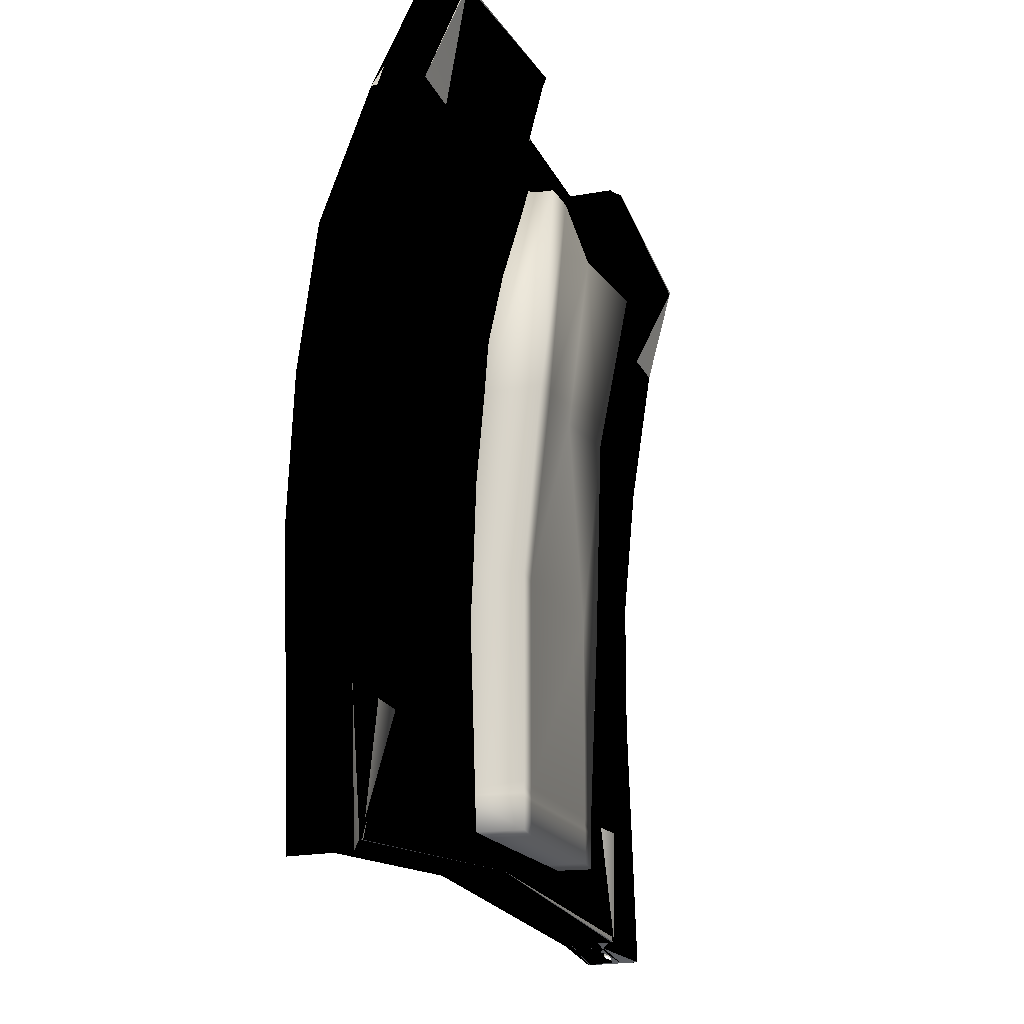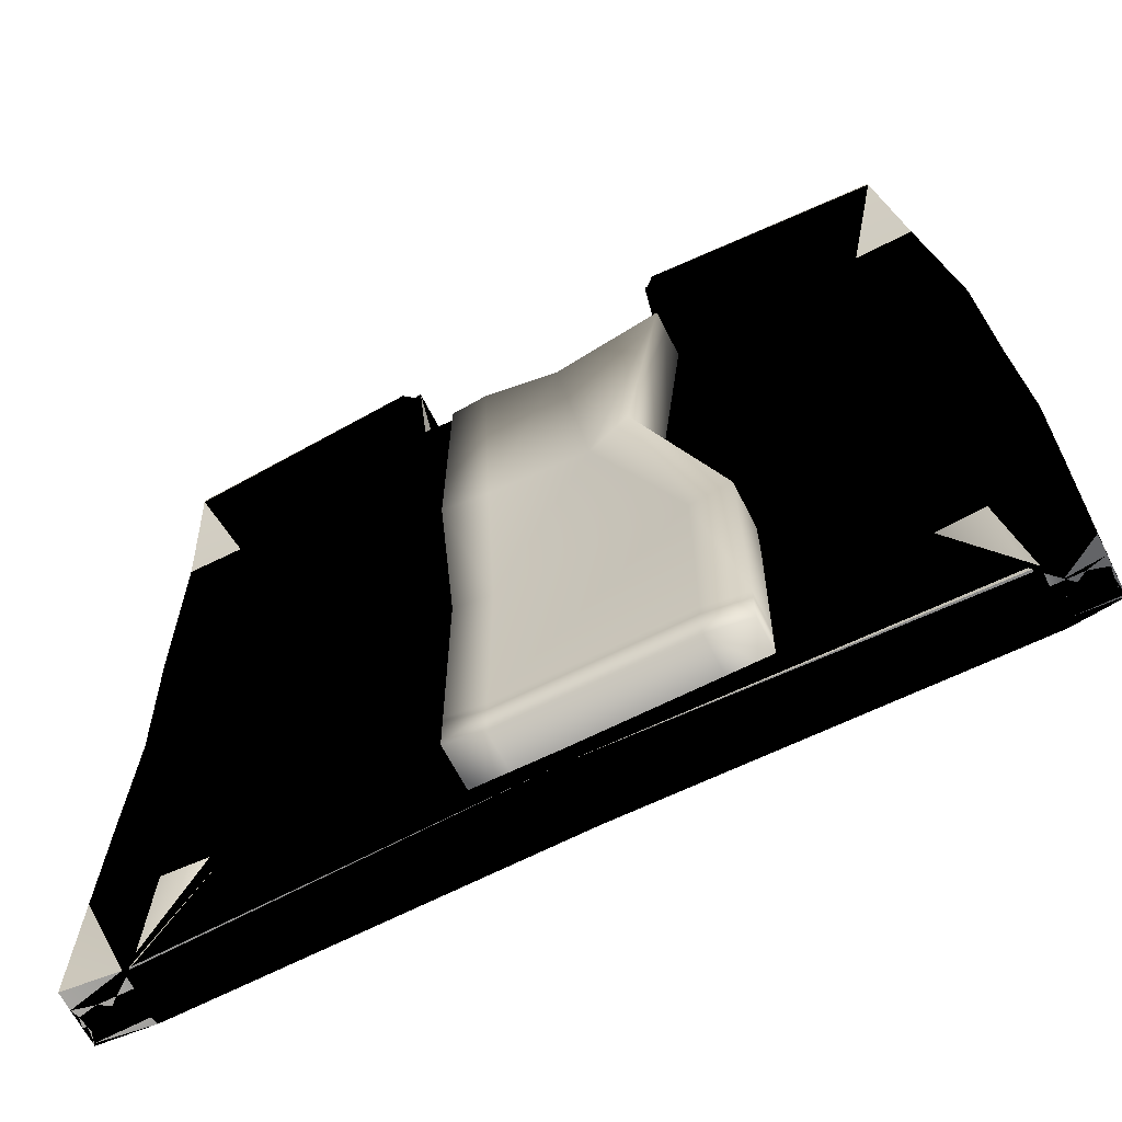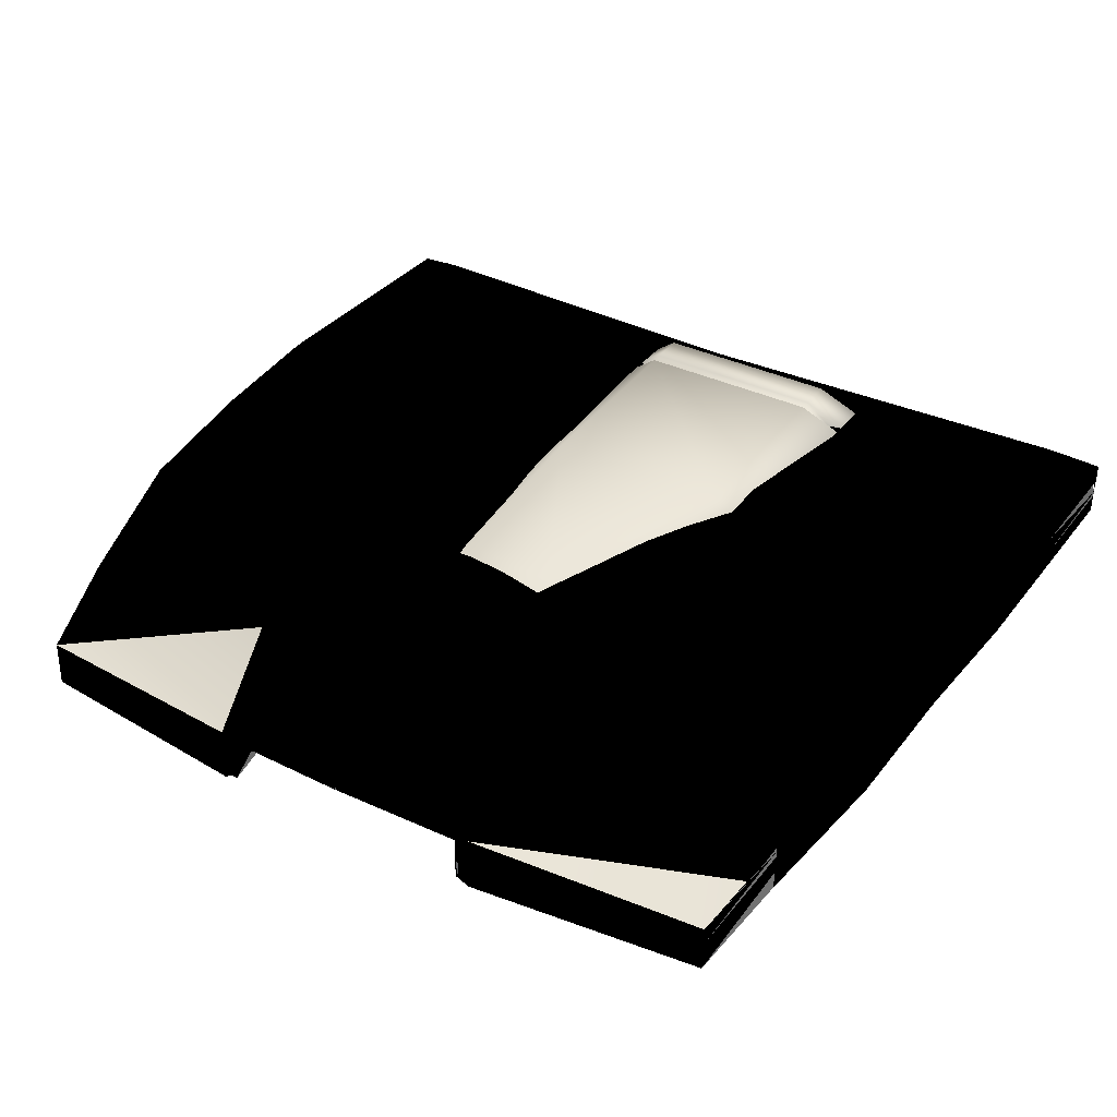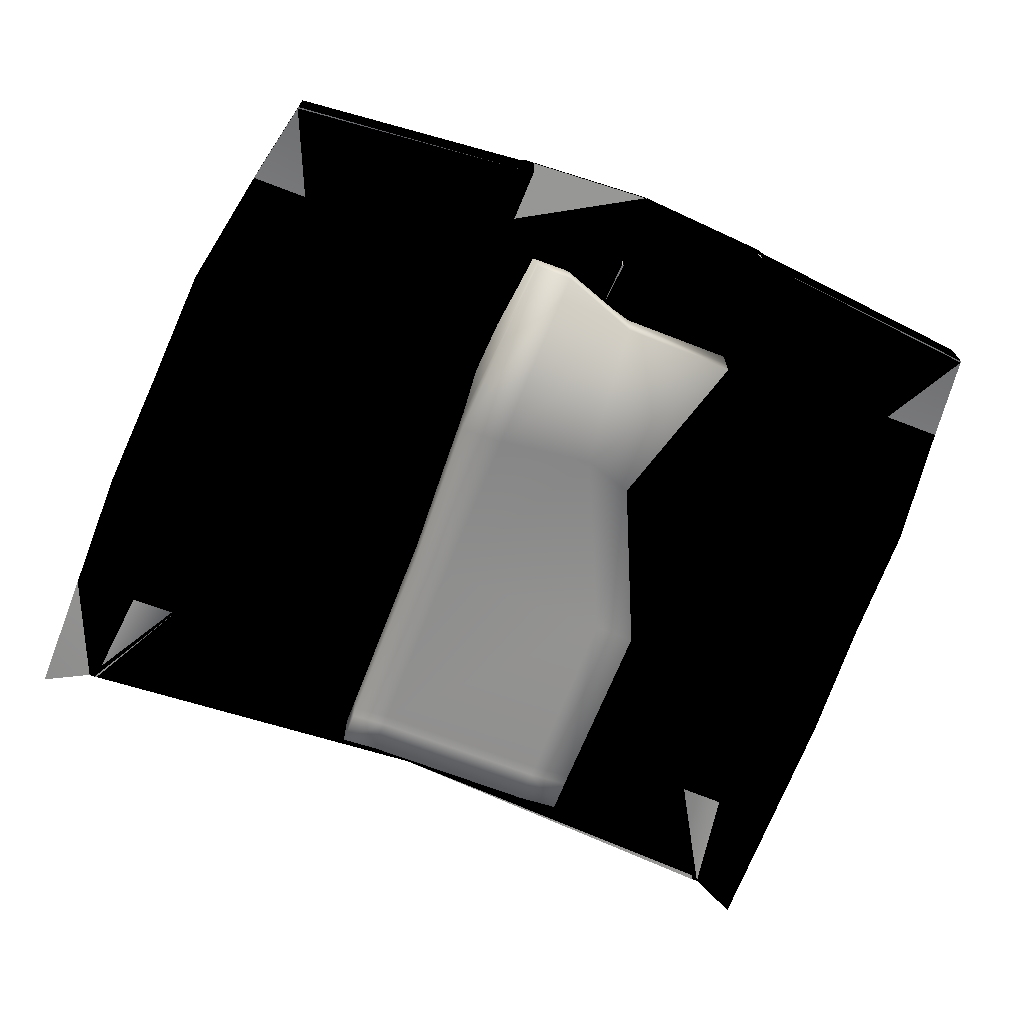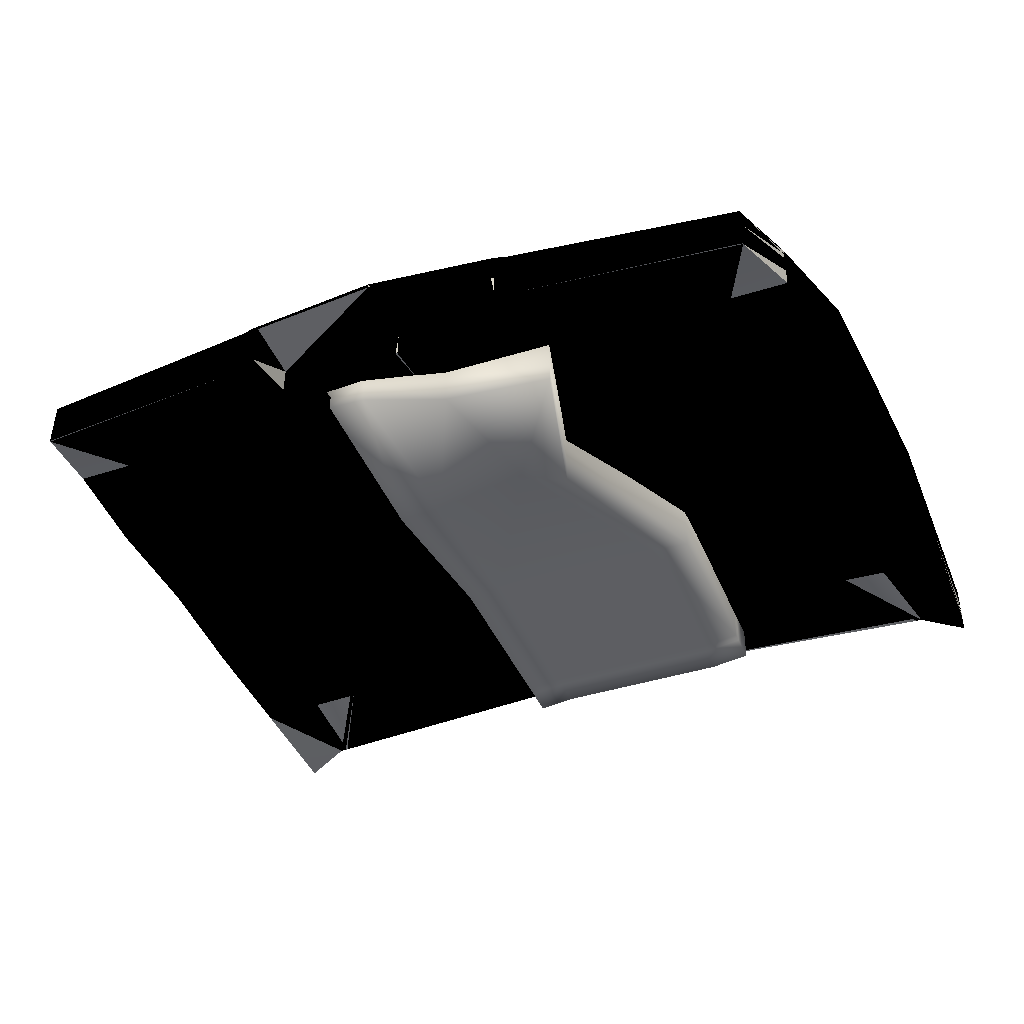
<metadata>
{"format":"obj","ext":"obj","renderer":"f3d","projection":"perspective","resolution":1024,"background":"white","views":[{"elev":-16.5,"azim":-72.9,"up":"+Z"},{"elev":-64.8,"azim":26.9,"up":"+Z"},{"elev":36.4,"azim":31.9,"up":"+Y"},{"elev":-68.5,"azim":-21.2,"up":"+Y"},{"elev":-40.7,"azim":21.4,"up":"+Y"}]}
</metadata>
<code>
v  -2.702 4.698 17.05
v  -2.838 4.579 17.02
v  -3.412 5.105 15.29
v  -3.296 5.113 15.29
v  -0.7166 5.258 15.28
v  -0.7165 5.035 16.09
v  -2.593 4.944 16.09
v  1.224 4.705 17.05
v  1.224 4.989 16.09
v  1.778 5.223 15.28
v  1.269 4.698 17.05
v  1.405 4.579 17.02
v  1.897 5.105 15.29
v  -5.851 5.5 13.3
v  -3.904 5.514 13.3
v  -5.772 5.088 15.29
v  -3.807 5.632 13.29
v  -0.7166 5.667 13.29
v  2.374 5.632 13.29
v  2.471 5.514 13.3
v  4.409 5.5 13.3
v  4.33 5.088 15.29
v  -4.415 5.719 11.32
v  -4.333 5.837 11.31
v  -0.7166 5.872 11.31
v  2.899 5.837 11.31
v  2.981 5.719 11.32
v  -4.862 5.811 9.338
v  -6.15 5.704 11.32
v  -6.254 5.764 9.339
v  -4.81 5.93 9.334
v  -0.7166 5.965 9.333
v  3.377 5.93 9.334
v  3.429 5.811 9.338
v  4.812 5.765 9.339
v  4.708 5.705 11.32
v  -5.556 5.746 7.364
v  -5.481 5.865 7.361
v  -0.7166 5.9 7.359
v  4.048 5.865 7.361
v  4.122 5.746 7.364
v  -6.4 5.802 5.901
v  -6.25 5.714 7.365
v  -6.42 5.813 5.713
v  -6.418 5.812 5.652
v  -0.7166 5.859 6.037
v  4.978 5.814 5.727
v  4.976 5.812 5.653
v  4.957 5.801 5.918
v  4.809 5.714 7.365
v  -6.479 5.582 15.91
v  -6.314 5.32 16.66
v  -3.412 5.935 15.26
v  -6.622 5.809 15.26
v  -2.838 5.409 16.99
v  -2.702 5.418 17.03
v  -3.296 6.053 15.26
v  -0.7166 6.088 15.25
v  -0.7166 5.512 17.14
v  1.778 6.053 15.26
v  1.269 5.418 17.03
v  1.897 5.935 15.26
v  1.405 5.409 16.99
v  5.06 5.604 15.85
v  5.189 5.809 15.26
v  4.881 5.32 16.66
v  -3.904 6.344 13.27
v  -7.009 6.322 13.27
v  -3.807 6.462 13.27
v  -0.7166 6.497 13.27
v  2.374 6.462 13.27
v  2.471 6.344 13.27
v  5.576 6.322 13.27
v  -4.415 6.549 11.29
v  -7.124 6.527 11.29
v  -4.333 6.667 11.29
v  -0.7166 6.702 11.29
v  2.899 6.667 11.29
v  2.981 6.549 11.29
v  5.69 6.527 11.29
v  -4.862 6.641 9.312
v  -7.248 6.561 9.314
v  -4.81 6.76 9.308
v  -0.7166 6.795 9.307
v  3.377 6.76 9.308
v  3.429 6.641 9.312
v  5.815 6.561 9.314
v  -7.248 6.496 7.341
v  -5.556 6.576 7.338
v  -5.481 6.695 7.335
v  -0.7166 6.73 7.334
v  4.048 6.695 7.335
v  4.122 6.576 7.338
v  5.815 6.496 7.341
v  -6.545 6.641 5.624
v  -7.248 6.435 5.367
v  -6.455 6.641 5.624
v  -0.7166 6.774 6.008
v  5.022 6.641 5.624
v  5.112 6.641 5.624
v  5.815 6.435 5.367
v  -2.838 4.856 17.01
v  -6.314 4.891 16.67
v  -6.314 4.614 16.68
v  -2.702 4.975 17.04
v  -2.593 4.695 17.05
v  -2.593 4.977 17.05
v  1.224 4.711 17.05
v  1.224 4.976 17.04
v  1.269 4.975 17.04
v  1.405 4.856 17.01
v  4.881 4.891 16.67
v  4.881 4.614 16.68
v  -6.314 5.044 16.67
v  -2.838 5.132 17
v  -2.702 5.252 17.03
v  -2.593 5.254 17.04
v  1.224 5.253 17.03
v  1.269 5.252 17.03
v  1.405 5.132 17
v  4.881 5.044 16.67
v  -0.6844 5.445 17.14
v  -0.7166 5.444 17.14
v  4.886 4.638 16.66
v  4.886 4.899 16.65
v  4.886 4.622 16.66
v  5.576 5.768 13.29
v  5.189 5.359 15.28
v  5.189 5.082 15.29
v  5.576 5.492 13.3
v  5.69 5.973 11.31
v  5.69 5.697 11.32
v  5.815 5.731 9.34
v  5.815 6.008 9.331
v  5.815 5.666 7.367
v  5.815 5.943 7.358
v  5.815 5.881 5.385
v  5.815 5.605 5.394
v  4.886 5.054 16.64
v  5.576 6.045 13.28
v  5.189 5.636 15.27
v  5.69 6.25 11.3
v  5.815 6.285 9.323
v  5.815 6.22 7.349
v  5.815 6.161 5.474
v  5.815 6.161 5.481
v  5.815 6.148 5.476
v  5.576 6.3 13.27
v  5.69 6.368 11.3
v  5.815 6.441 9.318
v  5.112 5.91 5.647
v  5.112 6.088 5.641
v  5.288 6.036 5.577
v  5.022 5.845 5.649
v  5.022 6.088 5.641
v  -0.7166 6.135 6.028
v  -6.455 5.838 5.649
v  -6.455 6.088 5.641
v  -6.545 6.088 5.641
v  -6.545 5.904 5.647
v  -6.727 6.035 5.575
v  5.022 6.365 5.632
v  5.112 6.365 5.632
v  -0.7166 6.497 6.017
v  -6.455 6.365 5.632
v  -6.545 6.365 5.632
v  -7.248 5.666 7.367
v  -7.248 5.943 7.358
v  -7.248 5.881 5.385
v  -7.248 5.605 5.394
v  -7.248 5.731 9.34
v  -7.248 6.008 9.331
v  -7.124 5.973 11.31
v  -7.124 5.697 11.32
v  -7.009 5.492 13.3
v  -7.009 5.768 13.29
v  -6.622 5.359 15.28
v  -6.622 5.082 15.29
v  -6.319 4.622 16.66
v  -6.319 4.899 16.65
v  -6.319 4.64 16.66
v  -7.248 6.22 7.349
v  -7.248 6.158 5.376
v  -7.248 6.285 9.323
v  -7.124 6.25 11.3
v  -7.009 6.045 13.28
v  -6.622 5.636 15.27
v  -6.319 5.054 16.64
v  -7.248 6.378 5.369
v  -7.248 6.437 7.343
v  -7.248 6.436 9.318
v  -7.124 6.362 11.3
v  -7.009 6.294 13.27
v  -6.622 5.728 15.27
v  -2.593 5.366 17.03
v  1.224 5.336 16.08
v  -0.6844 5.412 16.08
v  -0.6844 5.035 16.09
v  -2.593 5.336 16.08
v  1.224 5.366 17.03
v  5.176 6.346 5.609
v  5.181 6.297 5.609
v  -6.589 6.352 5.616
v  -6.576 6.495 5.617
v  5.796 6.406 5.375
v  5.79 6.367 5.379
v  5.789 6.367 5.379
v  5.795 6.406 5.376
v  5.815 6.384 5.369
v  5.815 5.98 5.409
v  5.815 6.158 5.376
v  -7.215 6.017 5.393
v  -7.218 5.993 5.392
v  -7.195 6.174 5.396
v  5.798 6.426 5.374
v  5.162 6.52 5.609
v  -6.988 6.003 5.478
v  5.801 6.023 5.386
v  5.403 6.119 5.531
v  5.308 6.051 5.569
v  5.222 6.268 5.594
v  5.542 6.005 5.483
v  5.783 6.168 5.388
v  -7.246 6.377 5.37
v  -7.246 6.417 5.369
v  -6.575 6.517 5.616
v  -7.233 6.404 5.374
v  -7.221 6.36 5.38
v  -7.227 6.364 5.378
v  -7.186 6.248 5.397
v  5.162 6.501 5.609
v  5.815 5.95 5.449
v  5.815 5.992 5.424
v  5.815 5.983 5.437
v  5.815 5.969 5.455
v  5.815 6.151 5.52
v  -6.748 6.049 5.567
v  -6.844 6.118 5.528
v  -6.592 6.317 5.616
v  -6.668 6.261 5.59
v  -6.559 5.663 15.55
v  -6.545 5.811 5.65
v  -6.455 5.811 5.65
v  -7.177 6.257 5.4
v  5.131 5.677 15.53
v  5.189 5.736 15.27
v  5.815 6.443 7.343
v  5.022 5.811 5.65
v  5.112 5.811 5.65
v  5.772 6.254 5.389
v  -2.123 4.893 12.64
v  -1.437 4.962 12.64
v  -1.437 4.698 15.66
v  -1.995 4.728 15.66
v  -0.248 4.689 15.22
v  0.0545 5.087 12.79
v  0.7781 4.8 12.64
v  1.446 4.52 15.22
v  -1.995 5.177 9.985
v  -1.437 5.247 9.985
v  1.34 5.247 9.985
v  1.978 5.208 9.985
v  -1.437 5.247 7.063
v  -1.995 5.177 7.063
v  1.34 5.247 7.063
v  1.978 5.332 7.063
v  -1.437 5.253 6.98
v  -1.995 5.184 6.98
v  1.34 5.253 6.98
v  1.978 5.338 6.98
v  -1.437 5.247 6.897
v  -1.995 5.177 6.897
v  1.34 5.247 6.897
v  1.978 5.332 6.897
v  -1.995 5.177 6.395
v  -1.437 5.247 6.395
v  1.34 5.247 6.395
v  1.978 5.332 6.395
v  -2.405 5.506 15.66
v  -1.72 5.625 15.66
v  -1.437 6.598 12.64
v  -2.123 6.181 12.64
v  -0.248 5.739 15.22
v  0.0545 6.597 12.79
v  1.446 5.335 15.22
v  0.7781 6.088 12.64
v  -1.437 6.912 9.985
v  -1.995 6.495 9.985
v  1.34 6.912 9.985
v  1.978 6.526 9.985
v  -1.995 6.557 7.063
v  -1.437 6.974 7.063
v  1.34 6.974 7.063
v  1.978 6.711 7.063
v  -1.437 6.846 6.98
v  -1.995 6.429 6.98
v  1.34 6.846 6.98
v  1.978 6.583 6.98
v  -1.995 6.557 6.897
v  -1.437 6.974 6.897
v  1.34 6.974 6.897
v  1.978 6.711 6.897
v  -1.437 6.974 6.395
v  -1.995 6.557 6.395
v  1.34 6.974 6.395
v  1.978 6.711 6.395
v  -1.437 5.059 15.66
v  -1.995 4.989 15.66
v  -0.248 5.143 15.22
v  1.446 4.819 15.22
v  0.7781 5.572 12.64
v  1.978 6.01 9.985
v  1.978 6.195 7.063
v  1.978 6.202 6.98
v  1.978 6.195 6.897
v  1.978 6.195 6.395
v  1.34 6.11 6.395
v  -1.437 6.11 6.395
v  -1.995 6.041 6.395
v  -1.995 6.041 6.897
v  -1.995 6.048 6.98
v  -1.995 6.041 7.063
v  -1.995 5.979 9.985
v  -2.123 5.665 12.64
o cofre01
g cofre01
f 1 2 3 4
f 5 6 7 4
f 8 9 10 11
f 12 11 10 13
f 14 15 3 16
f 4 3 15 17
f 5 4 17 18
f 10 5 18 19
f 19 20 13 10
f 20 21 22 13
f 17 15 23 24
f 25 18 17 24
f 26 19 18 25
f 26 27 20 19
f 28 23 29 30
f 23 28 31 24
f 24 31 32 25
f 26 25 32 33
f 34 27 26 33
f 34 35 36 27
f 28 37 38 31
f 39 32 31 38
f 32 39 40 33
f 41 34 33 40
f 42 37 43
f 44 38 37 42
f 38 45 46 39
f 44 45 38
f 47 40 39 46
f 48 47 46
f 49 41 40 47
f 41 49 50
f 51 52 53 54
f 53 52 55
f 53 55 56 57
f 58 57 56 59
f 60 58 59 61
f 62 60 61 63
f 62 63 64 65
f 64 63 66
f 53 67 68 54
f 53 57 69 67
f 58 70 69 57
f 70 58 60 71
f 71 60 62 72
f 72 62 65 73
f 68 67 74 75
f 69 76 74 67
f 77 76 69 70
f 77 70 71 78
f 72 79 78 71
f 72 73 80 79
f 81 82 75 74
f 83 81 74 76
f 77 84 83 76
f 77 78 85 84
f 78 79 86 85
f 80 87 86 79
f 88 82 81 89
f 81 83 90 89
f 84 91 90 83
f 84 85 92 91
f 86 93 92 85
f 93 86 87 94
f 95 96 88 89
f 95 89 90 97
f 90 91 98 97
f 91 92 99 98
f 93 100 99 92
f 93 94 101 100
f 2 102 103 104
f 2 1 105 102
f 1 106 107 105
f 108 8 11 109
f 110 109 11
f 110 11 12 111
f 112 111 12 113
f 114 103 102 115
f 115 102 105 116
f 116 105 107 117
f 118 109 110 119
f 110 111 120 119
f 121 120 111 112
f 52 114 115 55
f 55 115 116 56
f 122 59 123
f 119 120 63 61
f 120 121 66 63
f 113 124 125 112
f 124 113 126
f 127 128 129 130
f 131 127 130 132
f 131 132 133 134
f 135 136 134 133
f 137 136 135 138
f 125 139 121 112
f 127 140 141 128
f 127 131 142 140
f 131 134 143 142
f 143 134 136 144
f 145 146 147
f 73 148 149 80
f 150 87 80 149
f 151 152 153
f 151 154 155 152
f 154 46 156 155
f 48 46 154
f 46 157 158 156
f 45 157 46
f 159 158 157 160
f 161 159 160
f 155 162 163 152
f 155 156 164 162
f 156 158 165 164
f 165 158 159 166
f 100 163 162 99
f 164 98 99 162
f 165 97 98 164
f 166 95 97 165
f 167 168 169 170
f 171 172 168 167
f 173 172 171 174
f 173 174 175 176
f 177 176 175 178
f 179 103 180 181
f 103 179 104
f 182 183 169 168
f 182 168 172 184
f 172 173 185 184
f 173 176 186 185
f 187 186 176 177
f 103 114 188 180
f 96 189 190 88
f 183 182 190 189
f 184 191 190 182
f 82 88 190 191
f 192 75 82 191
f 193 68 75 192
f 193 186 187 194
f 193 194 54 68
f 116 117 195 56
f 196 197 198 9
f 199 7 6 197
f 195 117 106 199
f 117 107 106
f 199 106 7
f 109 118 200 196
f 196 9 8 109
f 8 108 109
f 122 123 199 197
f 195 199 123
f 197 196 200 122
f 7 106 1 4
f 9 198 5 10
f 198 6 5
f 59 122 200 61
f 118 119 61 200
f 56 195 123 59
f 6 198 197
f 163 201 202 152
f 203 204 95 166
f 205 206 207 208
f 206 205 101 209
f 145 147 210 211
f 169 183 212 213
f 212 183 214
f 215 208 216
f 213 212 217
f 218 211 137
f 202 219 220 152
f 221 219 202
f 153 220 222 137
f 222 218 137
f 218 223 211
f 224 189 96 225
f 204 226 95
f 225 96 95 227
f 226 227 95
f 225 228 229
f 229 214 183 224
f 230 214 229
f 216 100 101 215
f 101 205 208 215
f 216 231 100
f 231 201 163 100
f 232 137 210 233
f 234 232 233
f 210 137 211
f 232 136 137
f 144 136 232 235
f 236 144 235
f 236 146 144
f 213 217 169
f 237 238 239 159
f 240 239 238
f 161 169 217 237
f 166 159 239 203
f 16 3 2 179
f 2 104 179
f 16 179 178
f 16 178 175 14
f 178 181 180 177
f 181 178 179
f 188 187 177 180
f 51 54 241
f 54 194 241
f 52 51 241
f 52 241 194 187
f 187 188 114 52
f 171 30 29 174
f 185 192 191 184
f 193 192 185 186
f 23 15 14 29
f 174 29 14 175
f 242 42 43 167
f 170 242 167
f 44 243 45
f 44 42 242 243
f 45 243 157
f 157 243 242 160
f 169 161 160 242
f 170 169 242
f 237 159 161
f 237 217 238
f 43 37 28 30
f 171 167 43 30
f 224 225 229
f 224 183 189
f 244 230 229 228
f 12 13 22 126
f 22 129 126
f 12 126 113
f 130 129 22 21
f 21 20 27 36
f 21 36 132 130
f 128 125 124 126
f 128 126 129
f 128 141 139 125
f 64 66 245
f 246 66 121 139
f 139 141 246
f 66 246 245
f 65 64 245
f 65 245 246
f 148 73 65 246
f 148 246 141 140
f 34 41 50 35
f 133 35 50 135
f 132 36 35 133
f 142 149 148 140
f 143 150 149 142
f 247 150 143 144
f 87 150 247 94
f 48 248 47
f 249 49 47 248
f 135 50 249 138
f 49 249 50
f 153 152 220
f 153 138 249 151
f 137 138 153
f 154 248 48
f 249 248 154 151
f 209 146 145 211
f 94 247 209 101
f 209 247 144 146
f 219 222 220
f 206 250 207
f 250 206 209 223
f 211 223 209
f 251 252 253 254
f 255 253 252 256
f 256 257 258 255
f 251 259 260 252
f 260 261 256 252
f 261 262 257 256
f 263 260 259 264
f 261 260 263 265
f 266 262 261 265
f 267 263 264 268
f 267 269 265 263
f 266 265 269 270
f 271 267 268 272
f 271 273 269 267
f 270 269 273 274
f 271 272 275 276
f 271 276 277 273
f 273 277 278 274
f 279 280 281 282
f 281 280 283 284
f 283 285 286 284
f 287 288 282 281
f 287 281 284 289
f 289 284 286 290
f 291 288 287 292
f 289 293 292 287
f 294 293 289 290
f 291 292 295 296
f 293 297 295 292
f 297 293 294 298
f 299 296 295 300
f 300 295 297 301
f 298 302 301 297
f 300 303 304 299
f 301 305 303 300
f 302 306 305 301
f 307 308 254 253
f 255 309 307 253
f 309 255 258 310
f 279 308 307 280
f 280 307 309 283
f 285 283 309 310
f 257 311 310 258
f 262 312 311 257
f 266 313 312 262
f 313 266 270 314
f 315 314 270 274
f 274 278 316 315
f 286 285 310 311
f 290 286 311 312
f 313 294 290 312
f 313 314 298 294
f 315 302 298 314
f 316 306 302 315
f 277 317 316 278
f 318 317 277 276
f 276 275 319 318
f 317 305 306 316
f 303 305 317 318
f 319 304 303 318
f 275 272 320 319
f 320 272 268 321
f 321 268 264 322
f 323 322 264 259
f 251 324 323 259
f 324 251 254 308
f 304 319 320 299
f 296 299 320 321
f 321 322 291 296
f 291 322 323 288
f 323 324 282 288
f 279 282 324 308

</code>
